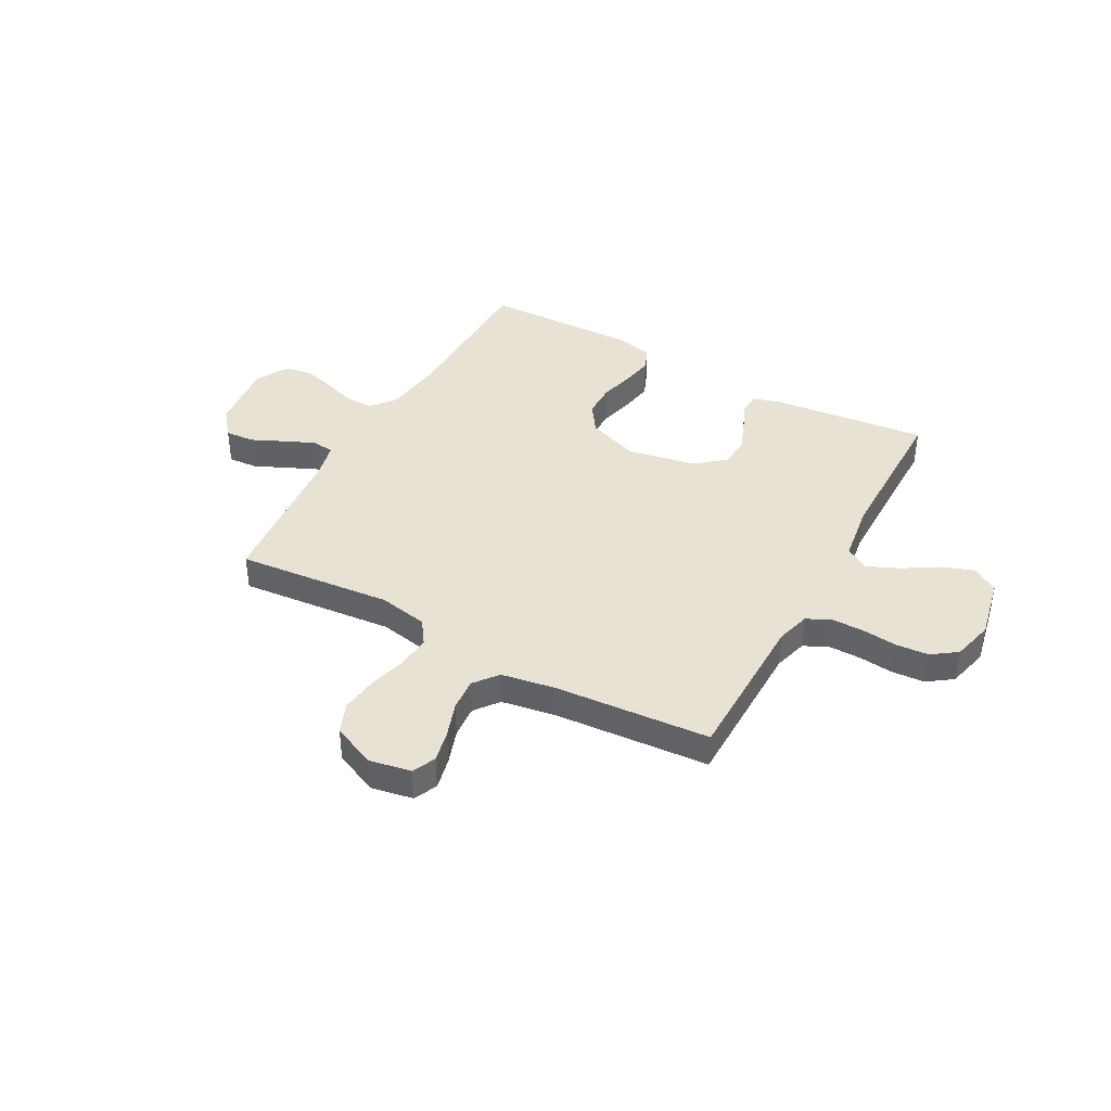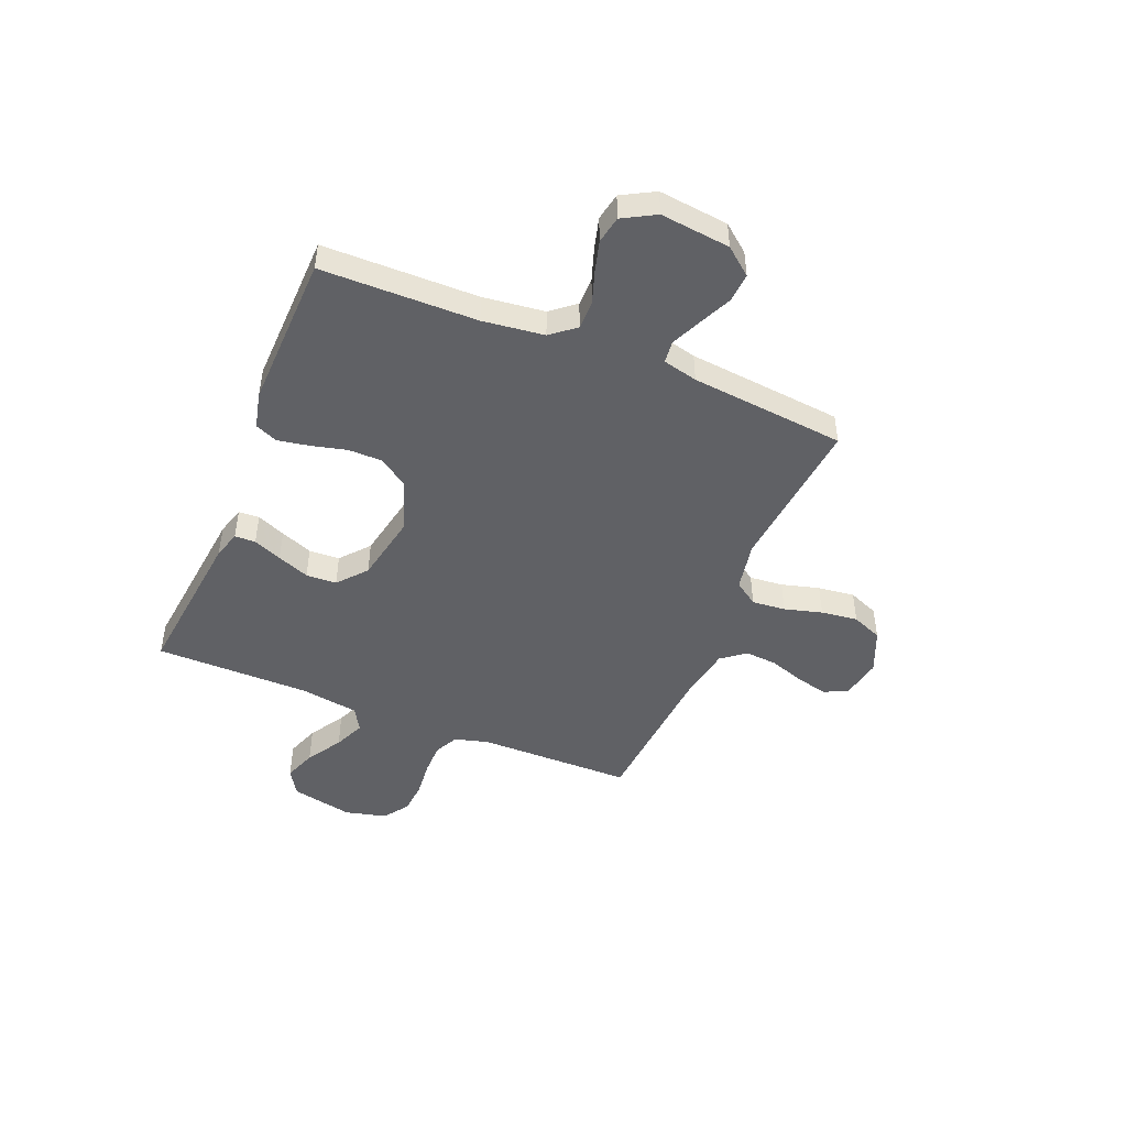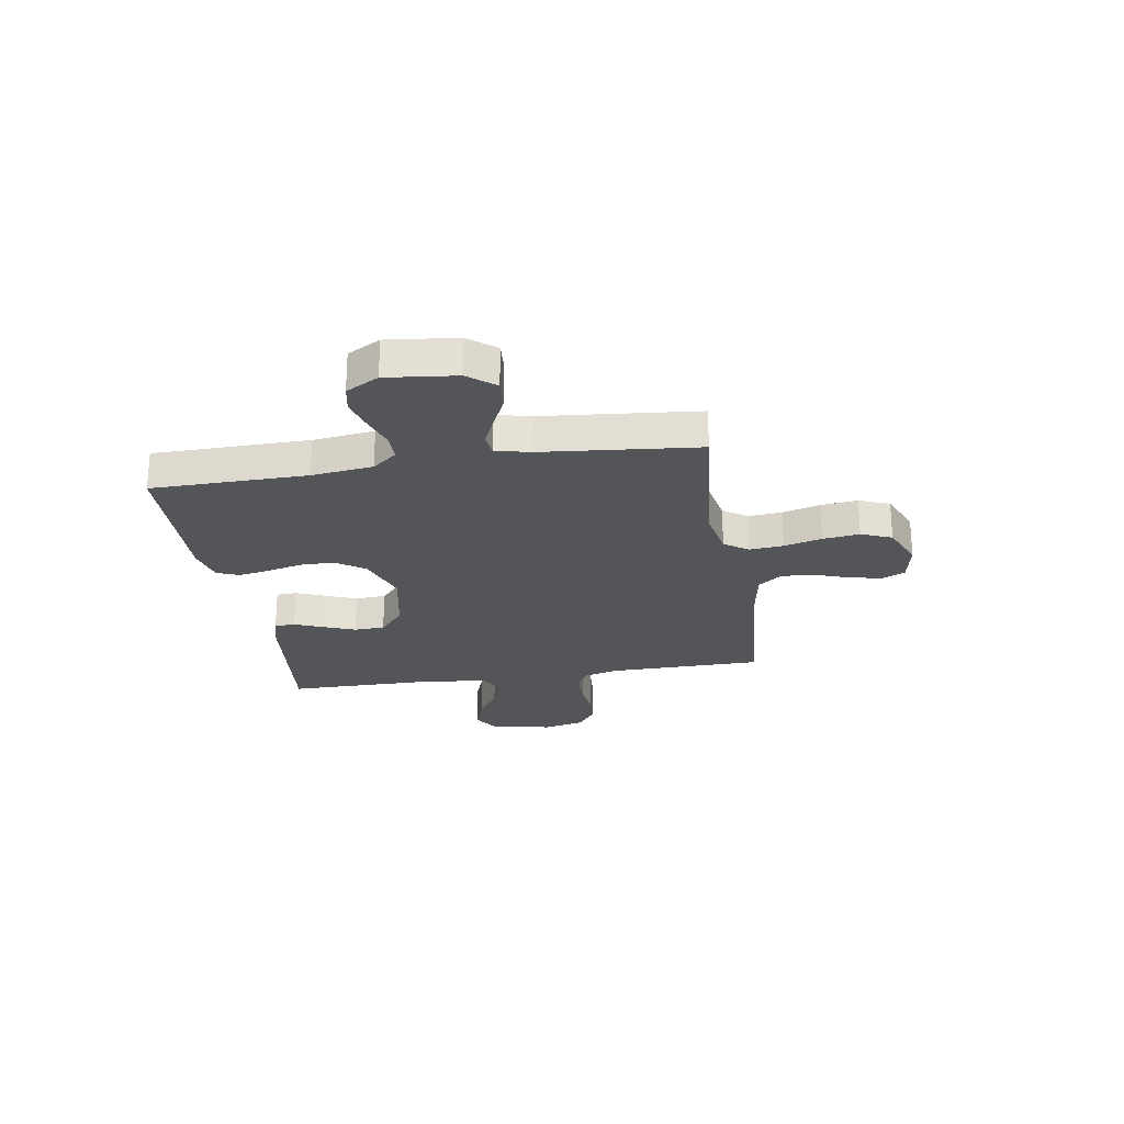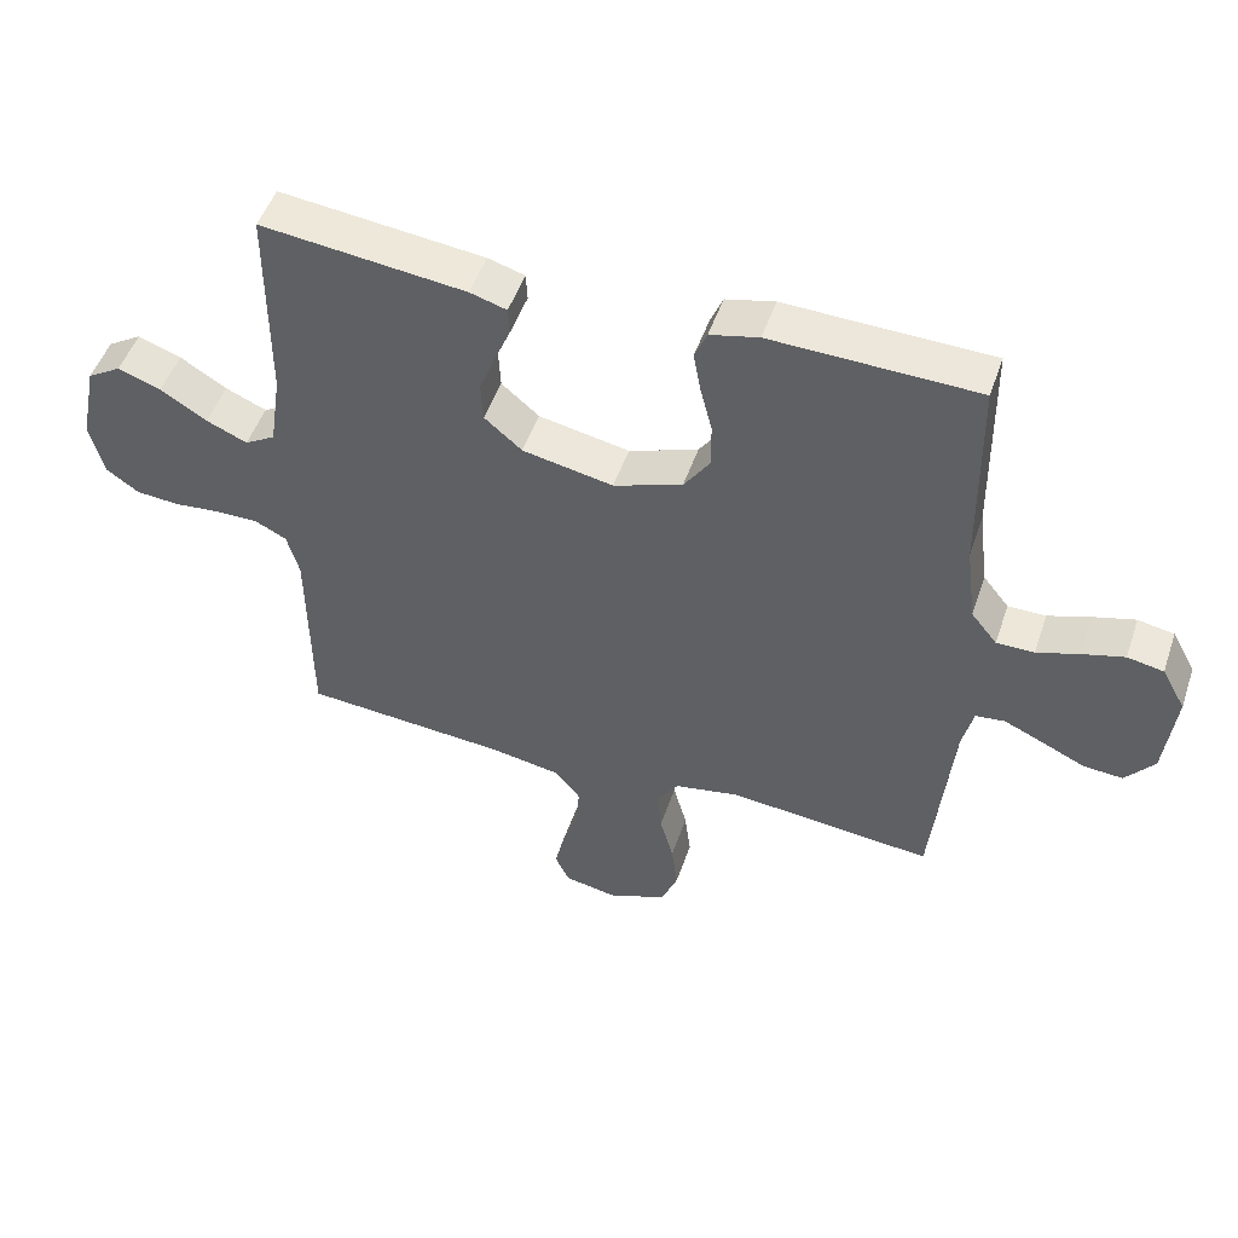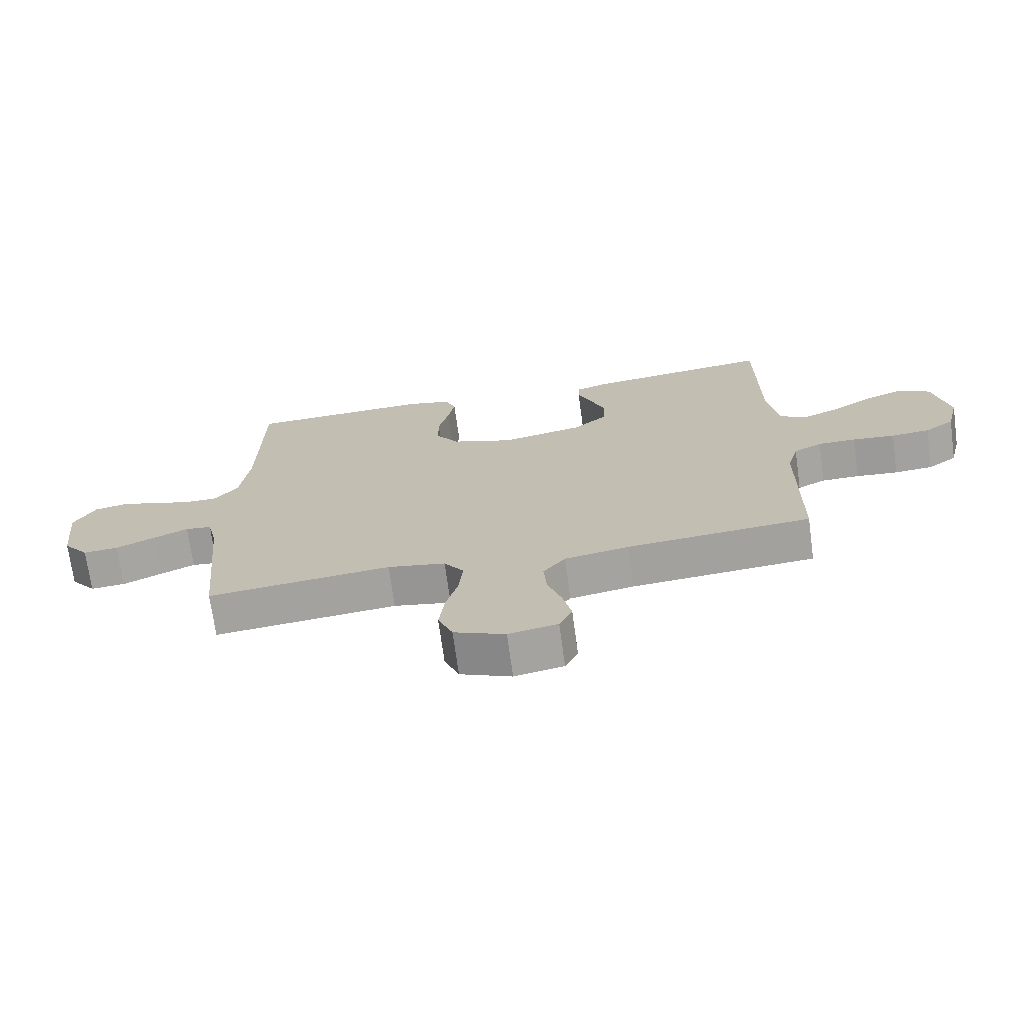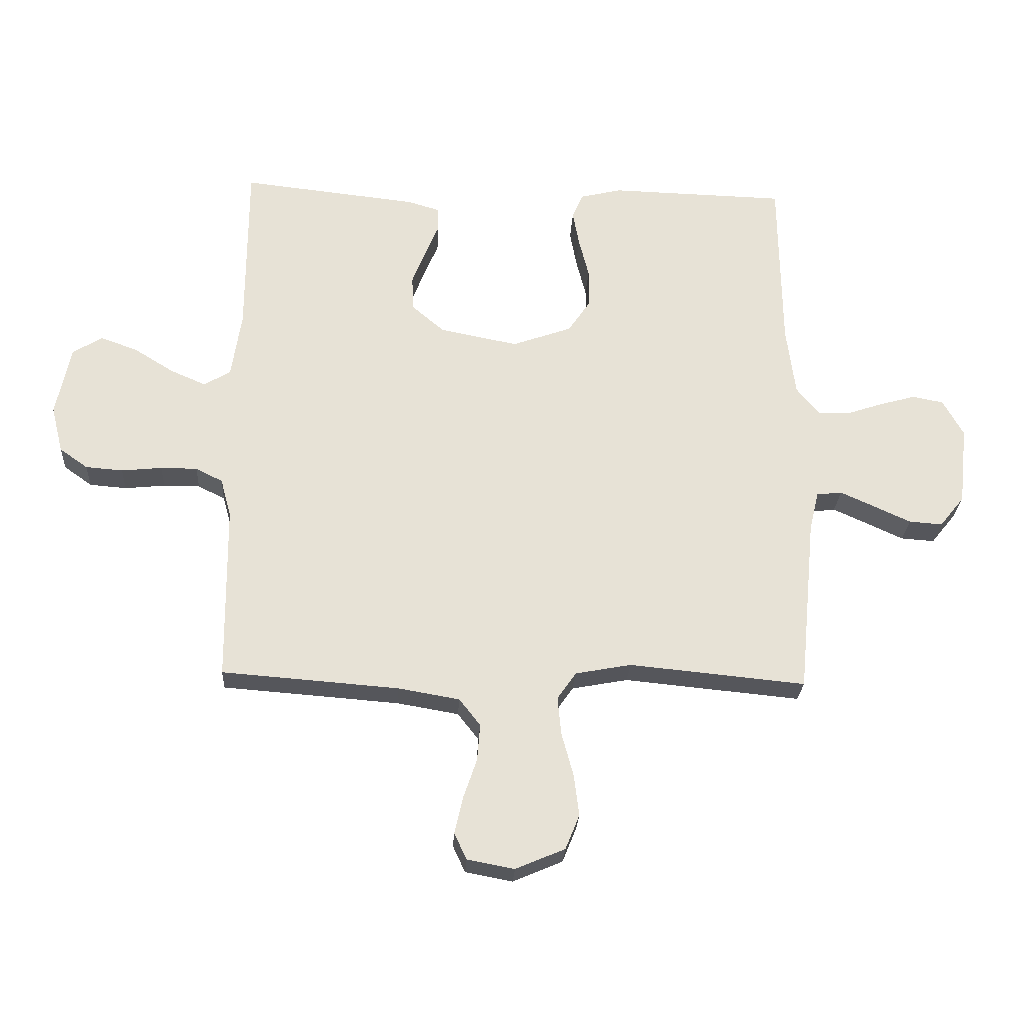
<metadata>
{"format":"obj","ext":"obj","renderer":"f3d","projection":"perspective","resolution":1024,"background":"white","views":[{"elev":40.8,"azim":-151.2,"up":"+Y"},{"elev":-47.1,"azim":67.6,"up":"+Y"},{"elev":-24.5,"azim":99.1,"up":"+Y"},{"elev":49.9,"azim":18.6,"up":"+Z"},{"elev":-71.2,"azim":-172.2,"up":"+Z"},{"elev":-26.1,"azim":-3.1,"up":"+Z"}]}
</metadata>
<code>
v 0.5 0.07 0.5
v 0.504 0.07 0.2
v 0.519 0.07 0.082
v 0.557 0.07 0.035
v 0.612 0.07 0.035
v 0.674 0.07 0.056
v 0.735 0.07 0.073
v 0.788 0.07 0.063
v 0.823 0.07 0
v 0.808 0.07 -0.135
v 0.766 0.07 -0.187
v 0.709 0.07 -0.183
v 0.646 0.07 -0.154
v 0.588 0.07 -0.128
v 0.545 0.07 -0.133
v 0.529 0.07 -0.2
v 0.5 0.07 -0.5
v 0.2 0.07 -0.471
v 0.105 0.07 -0.489
v 0.073 0.07 -0.535
v 0.079 0.07 -0.6
v 0.099 0.07 -0.673
v 0.108 0.07 -0.744
v 0.084 0.07 -0.803
v 0 0.07 -0.839
v -0.08 0.07 -0.824
v -0.101 0.07 -0.779
v -0.087 0.07 -0.717
v -0.064 0.07 -0.65
v -0.059 0.07 -0.587
v -0.095 0.07 -0.541
v -0.2 0.07 -0.523
v -0.5 0.07 -0.5
v -0.503 0.07 -0.2
v -0.521 0.07 -0.135
v -0.567 0.07 -0.112
v -0.629 0.07 -0.112
v -0.698 0.07 -0.119
v -0.761 0.07 -0.114
v -0.809 0.07 -0.08
v -0.829 0.07 0
v -0.804 0.07 0.12
v -0.754 0.07 0.151
v -0.691 0.07 0.128
v -0.623 0.07 0.086
v -0.563 0.07 0.06
v -0.518 0.07 0.087
v -0.501 0.07 0.2
v -0.5 0.07 0.5
v -0.2 0.07 0.467
v -0.146 0.07 0.451
v -0.144 0.07 0.411
v -0.167 0.07 0.356
v -0.191 0.07 0.294
v -0.188 0.07 0.235
v -0.133 0.07 0.188
v 0 0.07 0.162
v 0.101 0.07 0.198
v 0.139 0.07 0.254
v 0.139 0.07 0.32
v 0.122 0.07 0.388
v 0.111 0.07 0.448
v 0.129 0.07 0.491
v 0.2 0.07 0.508
v 0.5 0 0.5
v 0.504 0 0.2
v 0.519 0 0.082
v 0.557 0 0.035
v 0.612 0 0.035
v 0.674 0 0.056
v 0.735 0 0.073
v 0.788 0 0.063
v 0.823 0 0
v 0.808 0 -0.135
v 0.766 0 -0.187
v 0.709 0 -0.183
v 0.646 0 -0.154
v 0.588 0 -0.128
v 0.545 0 -0.133
v 0.529 0 -0.2
v 0.5 0 -0.5
v 0.2 0 -0.471
v 0.105 0 -0.489
v 0.073 0 -0.535
v 0.079 0 -0.6
v 0.099 0 -0.673
v 0.108 0 -0.744
v 0.084 0 -0.803
v 0 0 -0.839
v -0.08 0 -0.824
v -0.101 0 -0.779
v -0.087 0 -0.717
v -0.064 0 -0.65
v -0.059 0 -0.587
v -0.095 0 -0.541
v -0.2 0 -0.523
v -0.5 0 -0.5
v -0.503 0 -0.2
v -0.521 0 -0.135
v -0.567 0 -0.112
v -0.629 0 -0.112
v -0.698 0 -0.119
v -0.761 0 -0.114
v -0.809 0 -0.08
v -0.829 0 0
v -0.804 0 0.12
v -0.754 0 0.151
v -0.691 0 0.128
v -0.623 0 0.086
v -0.563 0 0.06
v -0.518 0 0.087
v -0.501 0 0.2
v -0.5 0 0.5
v -0.2 0 0.467
v -0.146 0 0.451
v -0.144 0 0.411
v -0.167 0 0.356
v -0.191 0 0.294
v -0.188 0 0.235
v -0.133 0 0.188
v 0 0 0.162
v 0.101 0 0.198
v 0.139 0 0.254
v 0.139 0 0.32
v 0.122 0 0.388
v 0.111 0 0.448
v 0.129 0 0.491
v 0.2 0 0.508
f 64 1 2
f 63 64 2
f 62 63 2
f 61 62 2
f 60 61 2
f 59 60 2 3
f 58 59 3 4
f 57 58 4
f 56 57 4
f 51 52 53
f 50 51 53
f 49 50 53
f 48 49 53
f 47 48 53 54
f 43 44 45
f 42 43 45
f 41 42 45
f 40 41 45
f 39 40 45
f 38 39 45
f 37 38 45
f 36 37 45 46
f 35 36 46 47
f 32 33 34
f 34 35 47
f 32 34 47
f 31 32 47
f 27 28 29
f 26 27 29
f 25 26 29
f 24 25 29
f 23 24 29
f 22 23 29
f 21 22 29
f 20 21 29 30
f 30 31 47
f 20 30 47
f 19 20 47
f 16 17 18
f 18 19 47
f 16 18 47
f 15 16 47
f 11 12 13
f 10 11 13
f 9 10 13
f 8 9 13
f 7 8 13
f 6 7 13
f 5 6 13
f 4 5 13 14
f 14 15 47
f 4 14 47
f 56 4 47
f 47 54 55
f 47 55 56
f 66 65 128
f 66 128 127
f 66 127 126
f 66 126 125
f 66 125 124
f 67 66 124 123
f 68 67 123 122
f 68 122 121
f 68 121 120
f 117 116 115
f 117 115 114
f 117 114 113
f 117 113 112
f 118 117 112 111
f 109 108 107
f 109 107 106
f 109 106 105
f 109 105 104
f 109 104 103
f 109 103 102
f 109 102 101
f 110 109 101 100
f 111 110 100 99
f 98 97 96
f 111 99 98
f 111 98 96
f 111 96 95
f 93 92 91
f 93 91 90
f 93 90 89
f 93 89 88
f 93 88 87
f 93 87 86
f 93 86 85
f 94 93 85 84
f 111 95 94
f 111 94 84
f 111 84 83
f 82 81 80
f 111 83 82
f 111 82 80
f 111 80 79
f 77 76 75
f 77 75 74
f 77 74 73
f 77 73 72
f 77 72 71
f 77 71 70
f 77 70 69
f 78 77 69 68
f 111 79 78
f 111 78 68
f 111 68 120
f 119 118 111
f 120 119 111
f 1 65 66 2
f 2 66 67 3
f 3 67 68 4
f 4 68 69 5
f 5 69 70 6
f 6 70 71 7
f 7 71 72 8
f 8 72 73 9
f 9 73 74 10
f 10 74 75 11
f 11 75 76 12
f 12 76 77 13
f 13 77 78 14
f 14 78 79 15
f 15 79 80 16
f 16 80 81 17
f 17 81 82 18
f 18 82 83 19
f 19 83 84 20
f 20 84 85 21
f 21 85 86 22
f 22 86 87 23
f 23 87 88 24
f 24 88 89 25
f 25 89 90 26
f 26 90 91 27
f 27 91 92 28
f 28 92 93 29
f 29 93 94 30
f 30 94 95 31
f 31 95 96 32
f 32 96 97 33
f 33 97 98 34
f 34 98 99 35
f 35 99 100 36
f 36 100 101 37
f 37 101 102 38
f 38 102 103 39
f 39 103 104 40
f 40 104 105 41
f 41 105 106 42
f 42 106 107 43
f 43 107 108 44
f 44 108 109 45
f 45 109 110 46
f 46 110 111 47
f 47 111 112 48
f 48 112 113 49
f 49 113 114 50
f 50 114 115 51
f 51 115 116 52
f 52 116 117 53
f 53 117 118 54
f 54 118 119 55
f 55 119 120 56
f 56 120 121 57
f 57 121 122 58
f 58 122 123 59
f 59 123 124 60
f 60 124 125 61
f 61 125 126 62
f 62 126 127 63
f 63 127 128 64
f 64 128 65 1

</code>
